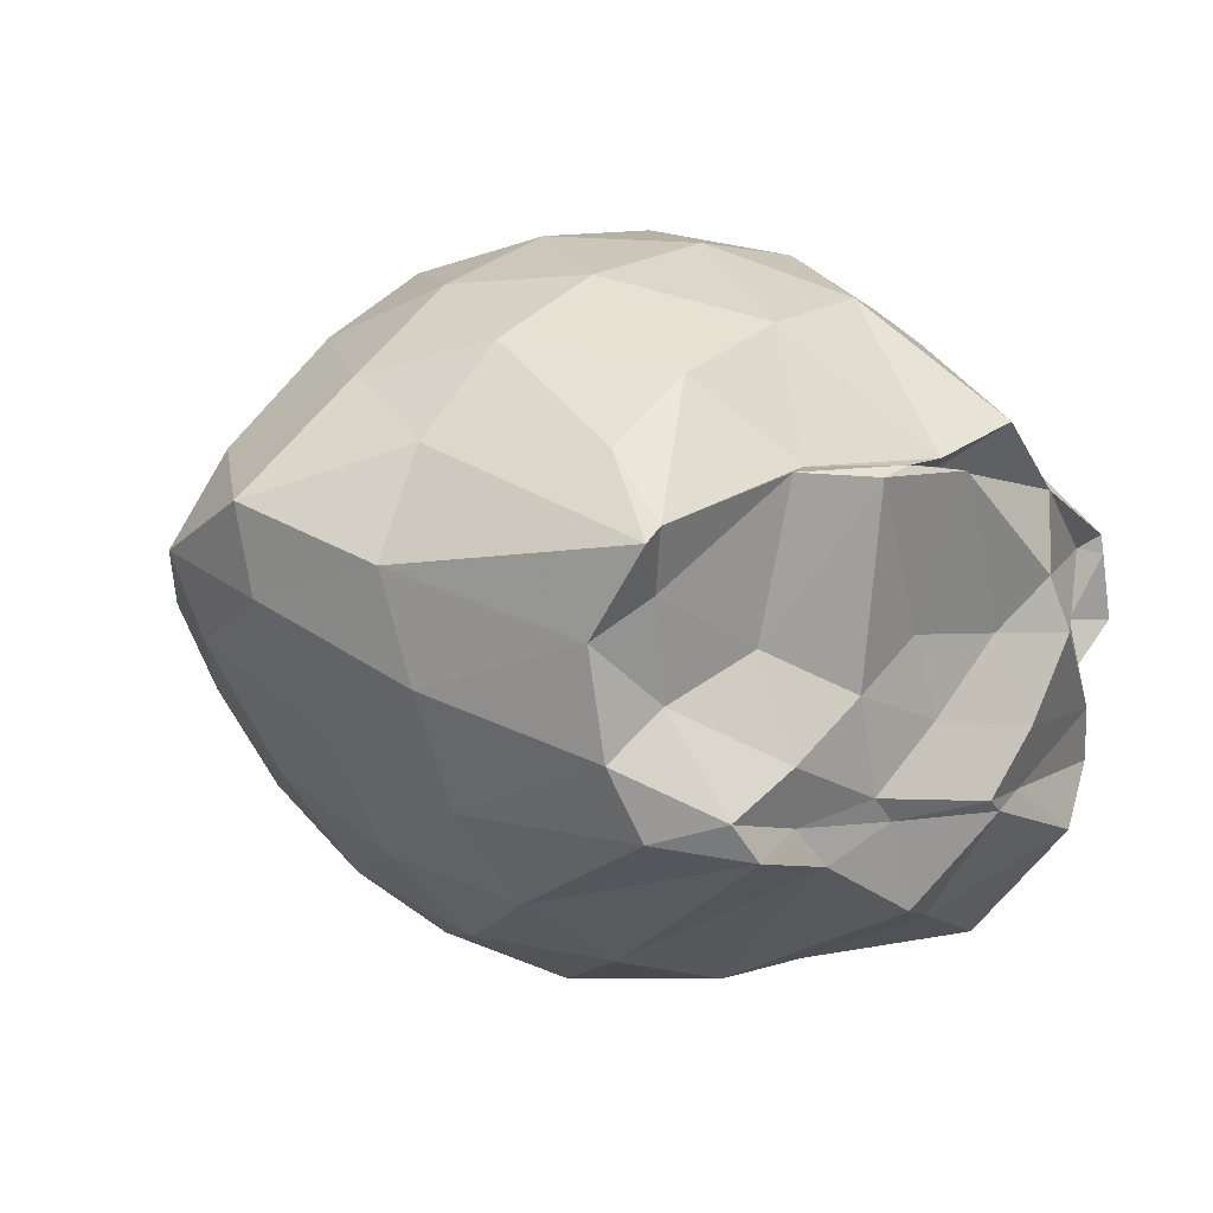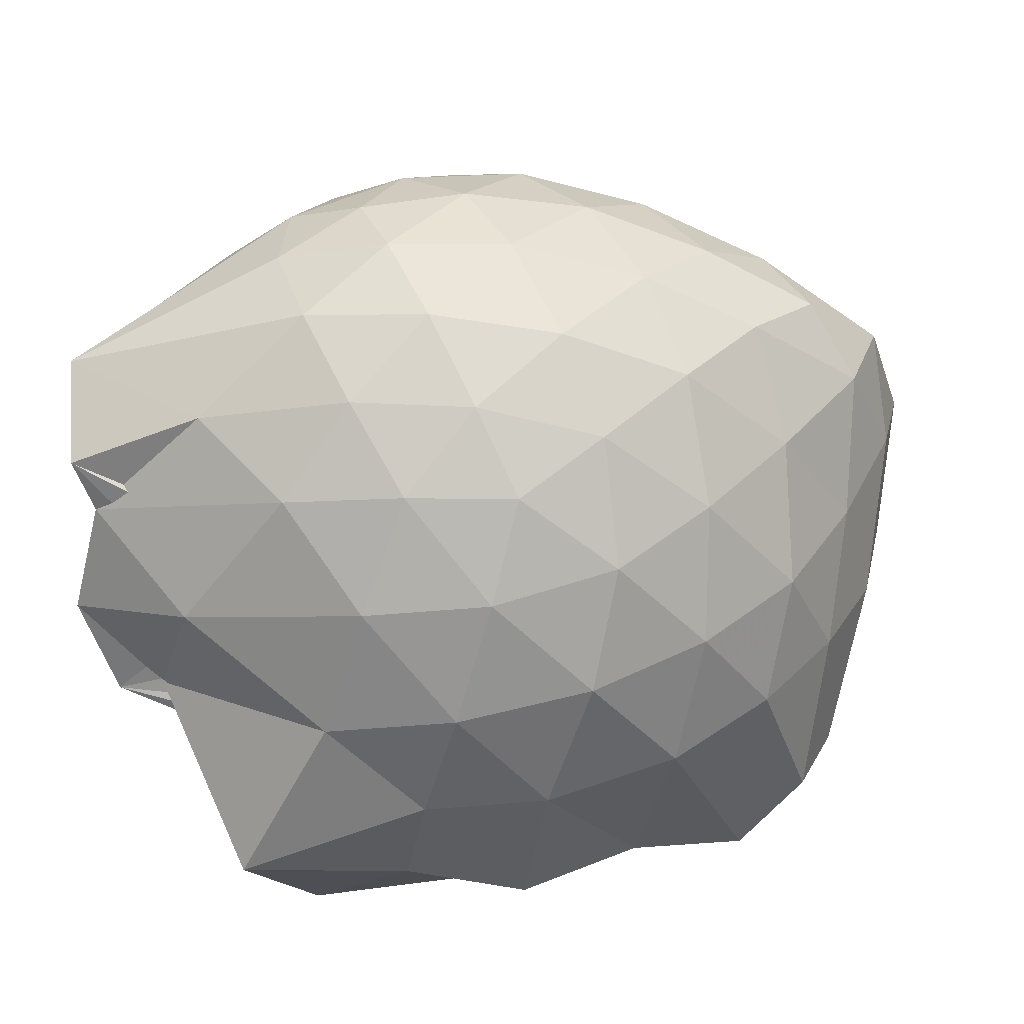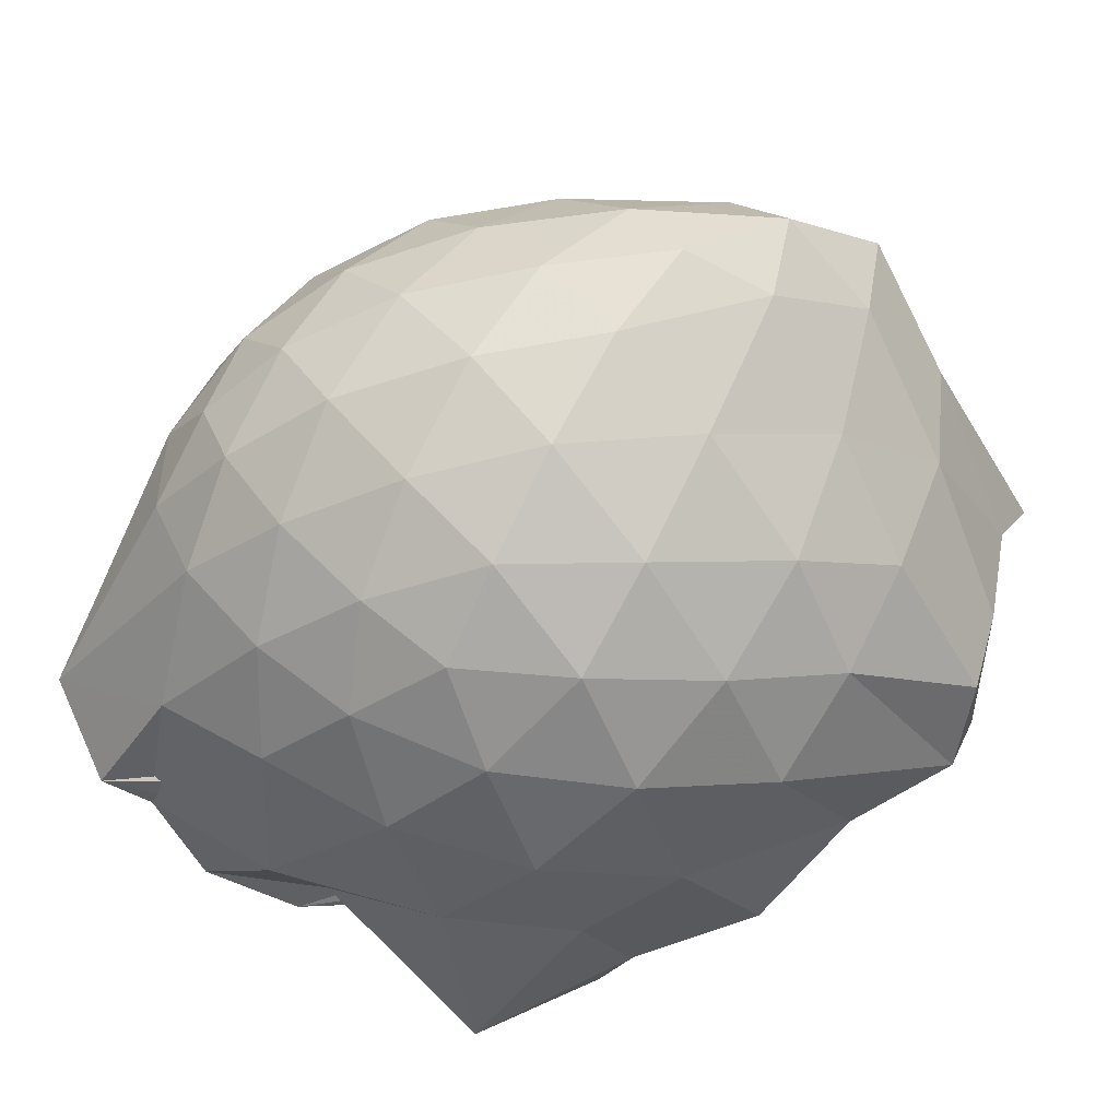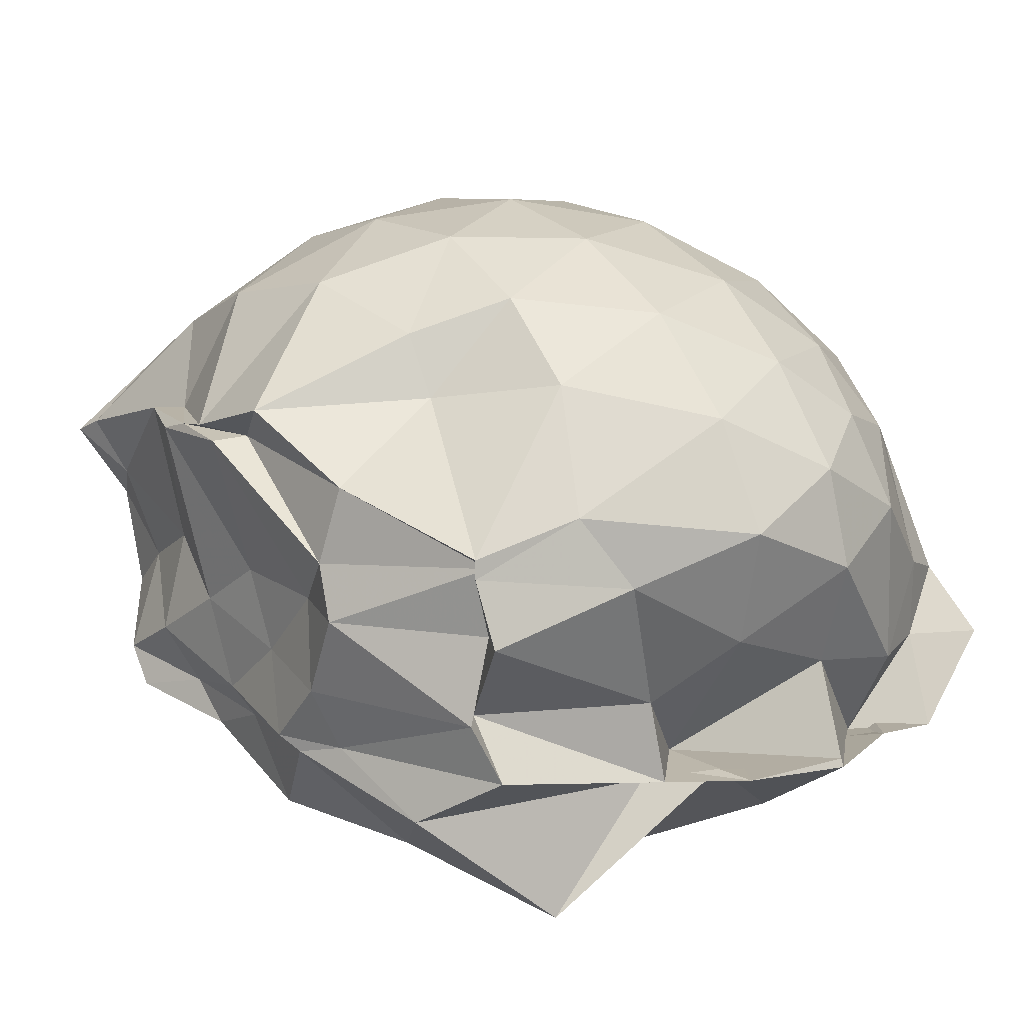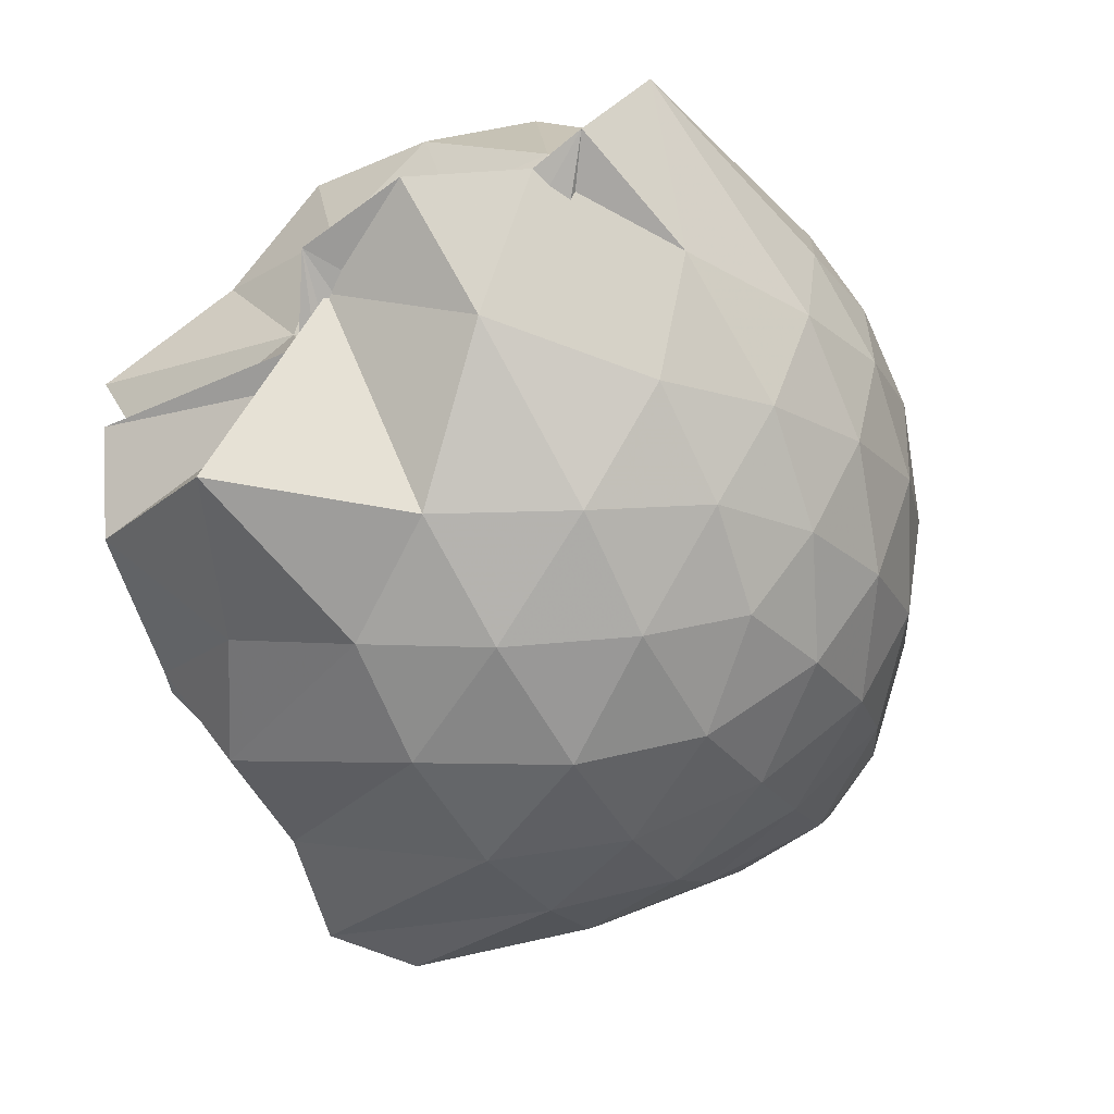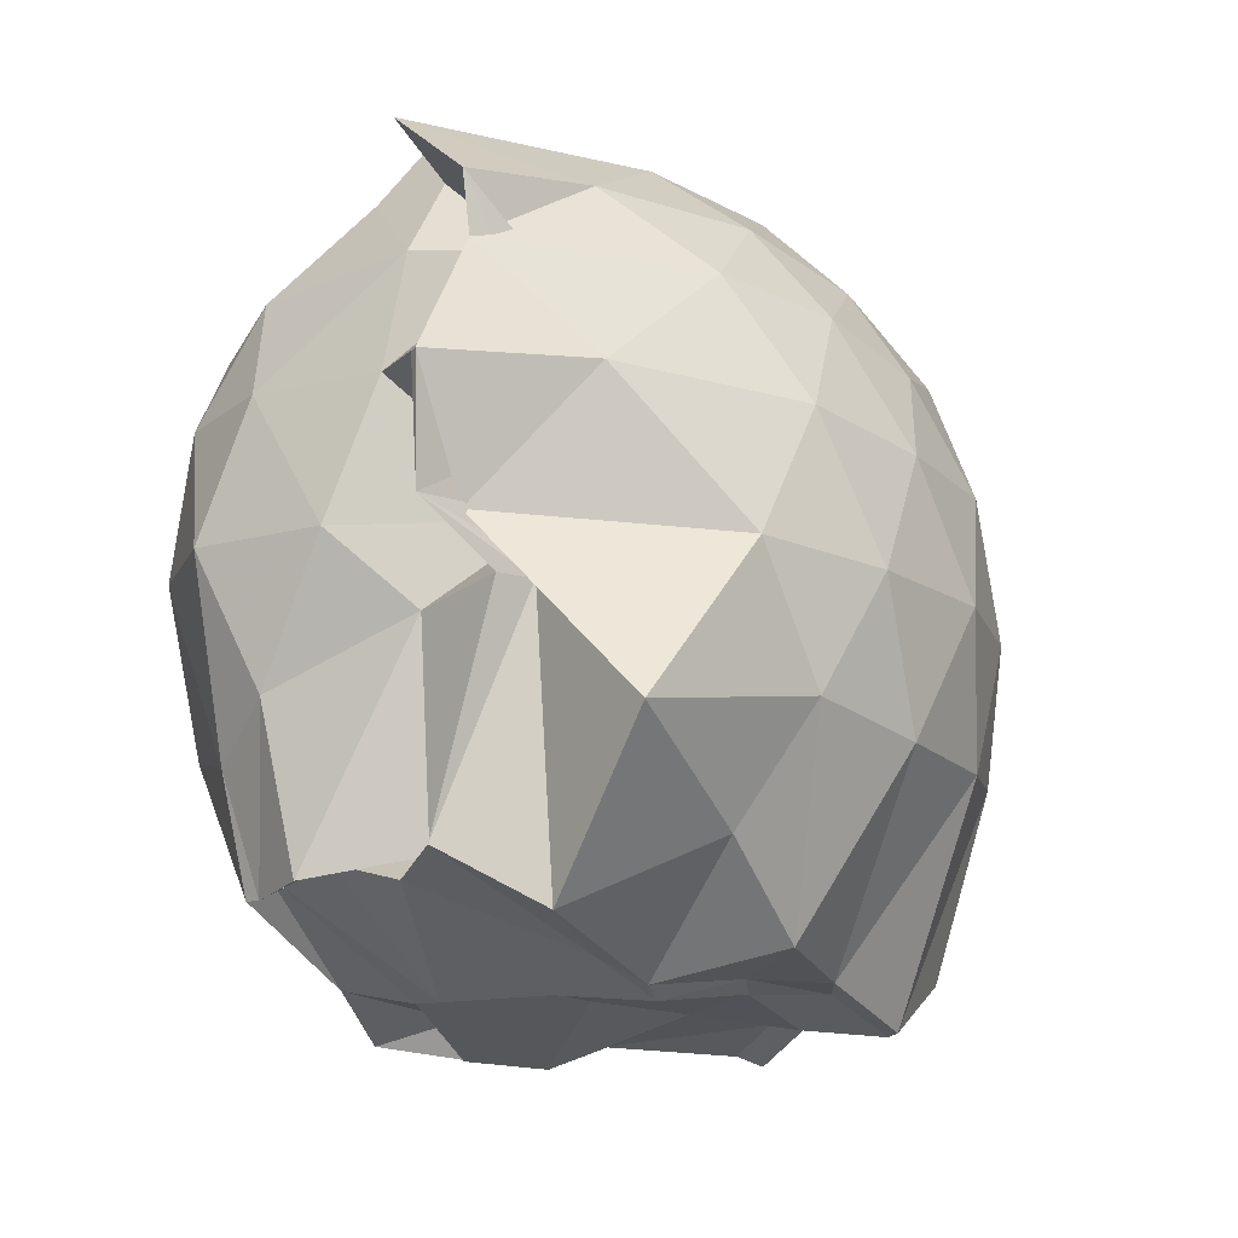
<metadata>
{"format":"obj","ext":"obj","renderer":"f3d","projection":"perspective","resolution":1024,"background":"white","views":[{"elev":4.4,"azim":138.1,"up":"+Y"},{"elev":-60.0,"azim":14.2,"up":"+Y"},{"elev":-45.4,"azim":49.9,"up":"+Y"},{"elev":13.3,"azim":-123.4,"up":"+Y"},{"elev":-70.2,"azim":-58.0,"up":"+Y"},{"elev":-12.9,"azim":-47.7,"up":"+Z"}]}
</metadata>
<code>
v -2.759 -0.3778 0.3199
v -2.717 -0.3733 -1.413
v -1.754 -0.3297 -0.2214
v -1.847 -0.1518 -0.1537
v -2.044 0.05769 -0.1197
v -2.234 0.2267 -0.1327
v -2.428 0.3297 -0.1814
v -2.676 0.3194 -0.1155
v -2.964 0.2457 -0.08404
v -3.224 0.1175 -0.1008
v -3.414 -0.01967 -0.1547
v -3.506 -0.2349 -0.1025
v -3.489 -0.6153 -0.07928
v -3.377 -0.8284 -0.101
v -3.429 -0.8229 -0.1536
v -3.511 -0.8025 -0.1029
v -3.028 -0.9944 -0.09291
v -2.746 -1.042 -0.1246
v -2.496 -1.043 -0.1899
v -2.283 -0.9328 -0.1403
v -2.074 -0.7509 -0.1241
v -1.898 -0.5243 -0.1535
v -1.612 -0.2052 -0.4101
v -1.768 -0.004594 -0.3919
v -2.033 0.2238 -0.3817
v -2.259 0.3637 -0.3978
v -2.538 0.4265 -0.3886
v -2.836 0.3986 -0.3483
v -3.145 0.2853 -0.3382
v -3.379 0.1218 -0.3563
v -3.566 -0.1016 -0.3502
v -3.614 -0.3285 -0.3302
v -3.516 -0.5791 -0.3161
v -3.635 -0.7839 -0.3485
v -3.643 -0.8029 -0.3476
v -3.343 -0.987 -0.3379
v -2.908 -1.125 -0.354
v -2.611 -1.139 -0.394
v -2.316 -1.069 -0.4096
v -2.09 -0.9114 -0.392
v -1.888 -0.6777 -0.4004
v -1.688 -0.3909 -0.4194
v -1.589 -0.09714 -0.673
v -1.868 0.1431 -0.6898
v -2.102 0.3284 -0.6835
v -2.379 0.4362 -0.6667
v -2.693 0.4605 -0.6562
v -3.004 0.3926 -0.6451
v -3.282 0.2478 -0.6329
v -3.506 0.03585 -0.6233
v -3.642 -0.2052 -0.6149
v -3.565 -0.4758 -0.6028
v -3.298 -0.8107 -0.5984
v -3.624 -0.7909 -0.6083
v -3.514 -0.793 -0.618
v -3.078 -1.13 -0.6393
v -2.763 -1.177 -0.6578
v -2.44 -1.147 -0.6693
v -2.167 -1.018 -0.685
v -1.942 -0.8223 -0.6961
v -1.778 -0.5592 -0.6959
v -1.636 -0.2899 -0.6676
v -1.82 0.01653 -0.9559
v -2.015 0.2133 -0.9512
v -2.247 0.3438 -0.9722
v -2.557 0.4169 -0.9628
v -2.852 0.4012 -0.9313
v -3.117 0.2868 -0.9359
v -3.345 0.1209 -0.9513
v -3.507 -0.1433 -1.013
v -3.558 -0.3084 -0.8998
v -3.447 -0.624 -0.7672
v -3.454 -0.8221 -0.728
v -3.369 -0.8393 -0.7282
v -3.389 -1.122 -0.9897
v -2.911 -1.13 -0.9155
v -2.619 -1.128 -0.9631
v -2.306 -1.047 -0.9763
v -2.065 -0.9019 -0.9623
v -1.889 -0.7009 -0.9698
v -1.767 -0.4505 -0.9997
v -1.704 -0.2131 -0.9762
v -1.984 0.008303 -1.319
v -2.197 0.1457 -1.291
v -2.444 0.2466 -1.288
v -2.738 0.3016 -1.222
v -3.022 0.2111 -1.151
v -3.095 0.07151 -1.138
v -3.489 -0.2048 -1.27
v -3.493 -0.2475 -1.273
v -3.541 -0.3972 -1.255
v -3.385 -0.5907 -1.211
v -3.51 -0.7153 -1.216
v -3.32 -0.8404 -1.325
v -3.029 -1.014 -1.173
v -2.774 -0.9488 -1.353
v -2.49 -0.8206 -1.39
v -2.226 -0.775 -1.47
v -2.034 -0.7327 -1.356
v -1.946 -0.5771 -1.345
v -1.892 -0.3452 -1.356
v -1.914 -0.1587 -1.49
v -1.976 -0.3445 -0.01057
v -2.11 -0.1342 0.05905
v -2.289 0.0658 0.06807
v -2.483 0.211 0.01225
v -2.771 0.1607 0.08439
v -3.071 0.05318 0.09024
v -3.305 -0.08547 0.0333
v -3.389 -0.4229 0.08876
v -3.387 -0.6095 0.08507
v -3.527 -0.7985 0.02826
v -3.194 -0.8226 0.08001
v -2.827 -0.9022 0.07244
v -2.547 -0.9294 0.003078
v -2.329 -0.7746 0.06094
v -2.126 -0.5584 0.05515
v -2.232 -0.3463 0.1735
v -2.387 -0.1491 0.2199
v -2.569 0.02806 0.1879
v -2.871 -0.05617 0.2348
v -3.15 -0.1733 0.1962
v -3.293 -0.4764 0.2316
v -3.506 -0.5883 0.1909
v -2.906 -0.7091 0.2238
v -2.616 -0.7602 0.1774
v -2.411 -0.5654 0.2173
v -2.508 -0.362 0.2865
v -2.668 -0.1839 0.2933
v -2.949 -0.2758 0.2972
v -2.964 -0.504 0.2933
v -2.692 -0.5599 0.2871
v -1.97 -0.1299 -1.469
v -2.393 -0.03122 -1.417
v -2.675 -0.01821 -1.516
v -2.913 0.05139 -1.493
v -3.143 -0.09472 -1.405
v -3.464 -0.2367 -1.222
v -3.452 -0.3941 -1.213
v -3.456 -0.5899 -1.262
v -3.08 -0.7223 -1.38
v -2.969 -0.7533 -1.425
v -2.677 -0.7492 -1.392
v -2.393 -0.733 -1.4
v -2.151 -0.6924 -1.469
v -2.084 -0.4758 -1.357
v -2.013 -0.2613 -1.408
v -2.316 -0.03984 -1.463
v -2.586 -0.02971 -1.514
v -2.759 -0.03897 -1.435
v -3.107 -0.2704 -1.44
v -3.161 -0.3925 -1.448
v -3.053 -0.5828 -1.439
v -2.913 -0.7242 -1.449
v -2.604 -0.6931 -1.413
v -2.329 -0.6016 -1.46
v -2.3 -0.3784 -1.386
v -2.504 -0.05192 -1.523
v -2.749 -0.04387 -1.519
v -2.977 -0.386 -1.4
v -2.794 -0.5535 -1.402
v -2.537 -0.4822 -1.435
f 3 23 4
f 4 23 24
f 4 24 5
f 5 24 25
f 5 25 6
f 6 25 26
f 6 26 7
f 7 26 27
f 7 27 8
f 8 27 28
f 8 28 9
f 9 28 29
f 9 29 10
f 10 29 30
f 10 30 11
f 11 30 31
f 11 31 12
f 12 31 32
f 12 32 13
f 13 32 33
f 13 33 14
f 14 33 34
f 14 34 15
f 15 34 35
f 15 35 16
f 16 35 36
f 16 36 17
f 17 36 37
f 17 37 18
f 18 37 38
f 18 38 19
f 19 38 39
f 19 39 20
f 20 39 40
f 20 40 21
f 21 40 41
f 21 41 22
f 22 41 42
f 22 42 3
f 3 42 23
f 23 43 24
f 24 43 44
f 24 44 25
f 25 44 45
f 25 45 26
f 26 45 46
f 26 46 27
f 27 46 47
f 27 47 28
f 28 47 48
f 28 48 29
f 29 48 49
f 29 49 30
f 30 49 50
f 30 50 31
f 31 50 51
f 31 51 32
f 32 51 52
f 32 52 33
f 33 52 53
f 33 53 34
f 34 53 54
f 34 54 35
f 35 54 55
f 35 55 36
f 36 55 56
f 36 56 37
f 37 56 57
f 37 57 38
f 38 57 58
f 38 58 39
f 39 58 59
f 39 59 40
f 40 59 60
f 40 60 41
f 41 60 61
f 41 61 42
f 42 61 62
f 42 62 23
f 23 62 43
f 43 63 44
f 44 63 64
f 44 64 45
f 45 64 65
f 45 65 46
f 46 65 66
f 46 66 47
f 47 66 67
f 47 67 48
f 48 67 68
f 48 68 49
f 49 68 69
f 49 69 50
f 50 69 70
f 50 70 51
f 51 70 71
f 51 71 52
f 52 71 72
f 52 72 53
f 53 72 73
f 53 73 54
f 54 73 74
f 54 74 55
f 55 74 75
f 55 75 56
f 56 75 76
f 56 76 57
f 57 76 77
f 57 77 58
f 58 77 78
f 58 78 59
f 59 78 79
f 59 79 60
f 60 79 80
f 60 80 61
f 61 80 81
f 61 81 62
f 62 81 82
f 62 82 43
f 43 82 63
f 63 83 64
f 64 83 84
f 64 84 65
f 65 84 85
f 65 85 66
f 66 85 86
f 66 86 67
f 67 86 87
f 67 87 68
f 68 87 88
f 68 88 69
f 69 88 89
f 69 89 70
f 70 89 90
f 70 90 71
f 71 90 91
f 71 91 72
f 72 91 92
f 72 92 73
f 73 92 93
f 73 93 74
f 74 93 94
f 74 94 75
f 75 94 95
f 75 95 76
f 76 95 96
f 76 96 77
f 77 96 97
f 77 97 78
f 78 97 98
f 78 98 79
f 79 98 99
f 79 99 80
f 80 99 100
f 80 100 81
f 81 100 101
f 81 101 82
f 82 101 102
f 82 102 63
f 63 102 83
f 103 104 118
f 104 119 118
f 104 105 119
f 105 120 119
f 105 106 120
f 106 107 120
f 107 121 120
f 107 108 121
f 108 122 121
f 108 109 122
f 109 110 122
f 110 123 122
f 110 111 123
f 111 124 123
f 111 112 124
f 112 113 124
f 113 125 124
f 113 114 125
f 114 126 125
f 114 115 126
f 115 116 126
f 116 127 126
f 116 117 127
f 117 118 127
f 117 103 118
f 118 119 128
f 119 129 128
f 119 120 129
f 120 121 129
f 121 130 129
f 121 122 130
f 122 123 130
f 123 131 130
f 123 124 131
f 124 125 131
f 125 132 131
f 125 126 132
f 126 127 132
f 127 128 132
f 127 118 128
f 133 148 134
f 134 148 149
f 134 149 135
f 135 149 150
f 135 150 136
f 136 150 137
f 137 150 151
f 137 151 138
f 138 151 152
f 138 152 139
f 139 152 140
f 140 152 153
f 140 153 141
f 141 153 154
f 141 154 142
f 142 154 143
f 143 154 155
f 143 155 144
f 144 155 156
f 144 156 145
f 145 156 146
f 146 156 157
f 146 157 147
f 147 157 148
f 147 148 133
f 148 158 149
f 149 158 159
f 149 159 150
f 150 159 151
f 151 159 160
f 151 160 152
f 152 160 153
f 153 160 161
f 153 161 154
f 154 161 155
f 155 161 162
f 155 162 156
f 156 162 157
f 157 162 158
f 157 158 148
f 3 4 103
f 103 4 104
f 4 5 104
f 104 5 105
f 5 6 105
f 105 6 106
f 6 7 106
f 7 8 106
f 106 8 107
f 8 9 107
f 107 9 108
f 9 10 108
f 108 10 109
f 10 11 109
f 11 12 109
f 109 12 110
f 12 13 110
f 110 13 111
f 13 14 111
f 111 14 112
f 14 15 112
f 15 16 112
f 112 16 113
f 16 17 113
f 113 17 114
f 17 18 114
f 114 18 115
f 18 19 115
f 19 20 115
f 115 20 116
f 20 21 116
f 116 21 117
f 21 22 117
f 117 22 103
f 22 3 103
f 83 133 84
f 84 133 134
f 84 134 85
f 85 134 135
f 85 135 86
f 86 135 136
f 86 136 87
f 87 136 88
f 88 136 137
f 88 137 89
f 89 137 138
f 89 138 90
f 90 138 139
f 90 139 91
f 91 139 92
f 92 139 140
f 92 140 93
f 93 140 141
f 93 141 94
f 94 141 142
f 94 142 95
f 95 142 96
f 96 142 143
f 96 143 97
f 97 143 144
f 97 144 98
f 98 144 145
f 98 145 99
f 99 145 100
f 100 145 146
f 100 146 101
f 101 146 147
f 101 147 102
f 102 147 133
f 102 133 83
f 128 129 1
f 129 130 1
f 130 131 1
f 131 132 1
f 132 128 1
f 159 158 2
f 160 159 2
f 161 160 2
f 162 161 2
f 158 162 2

</code>
